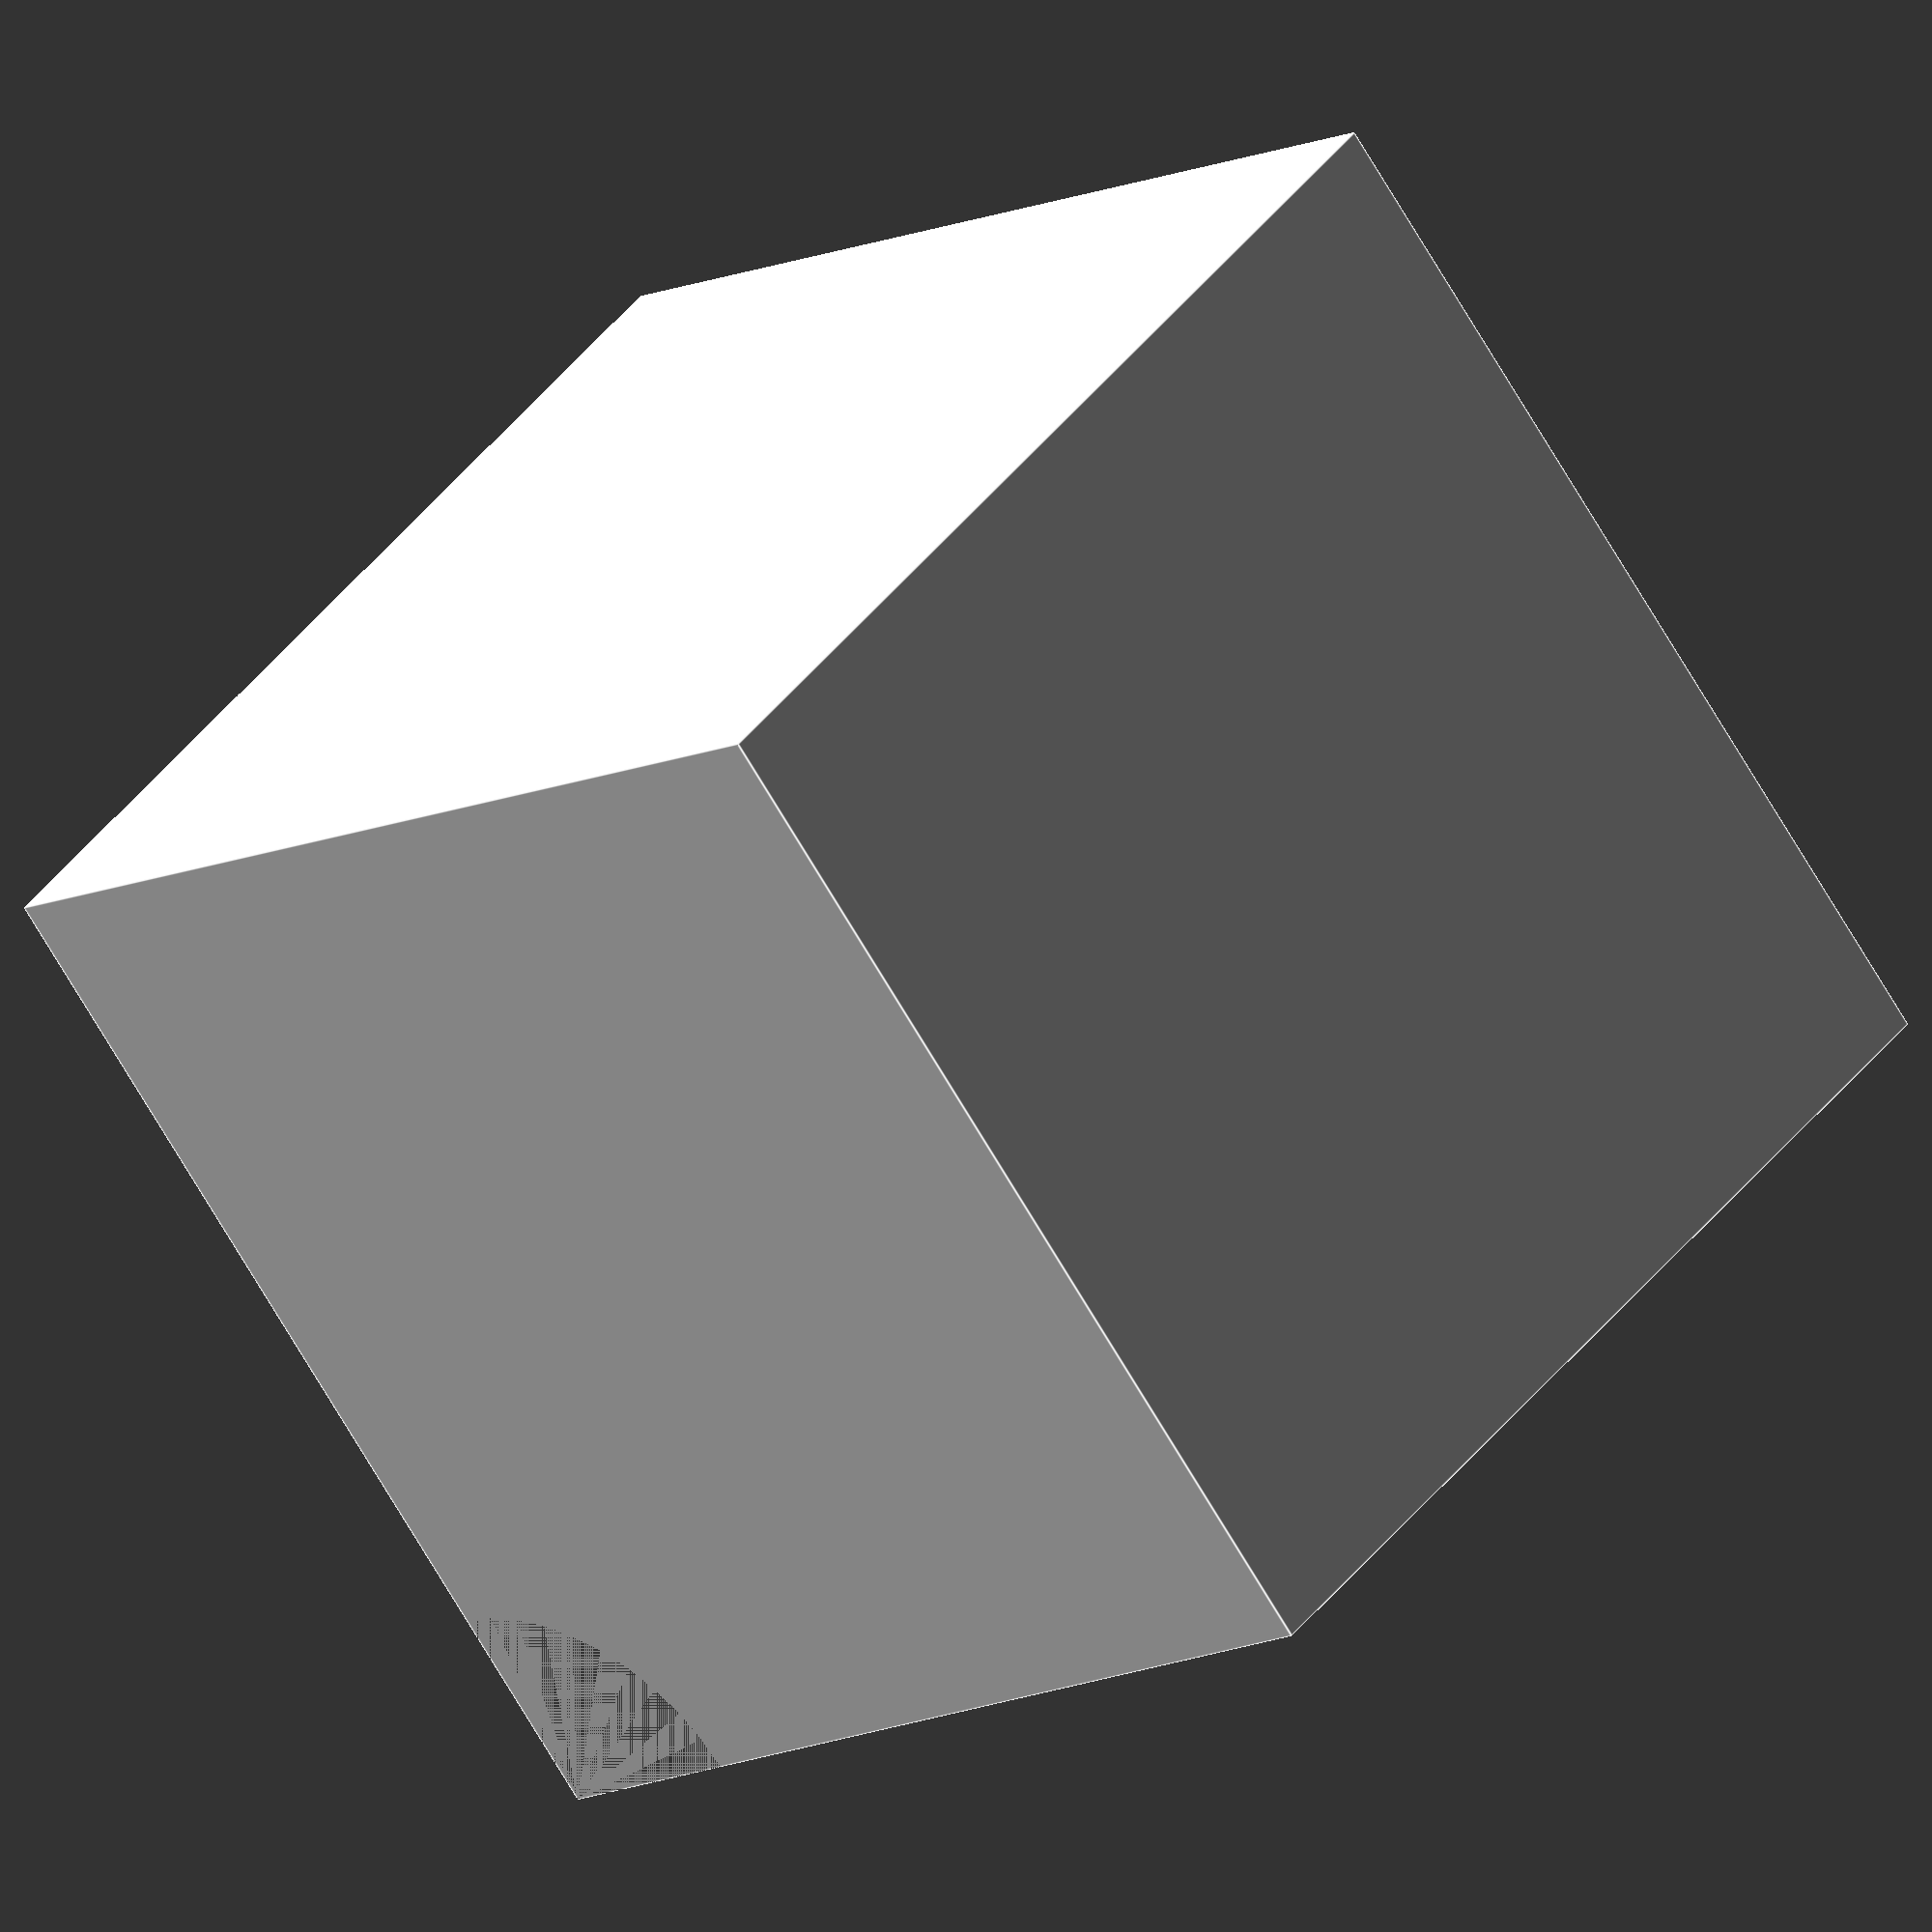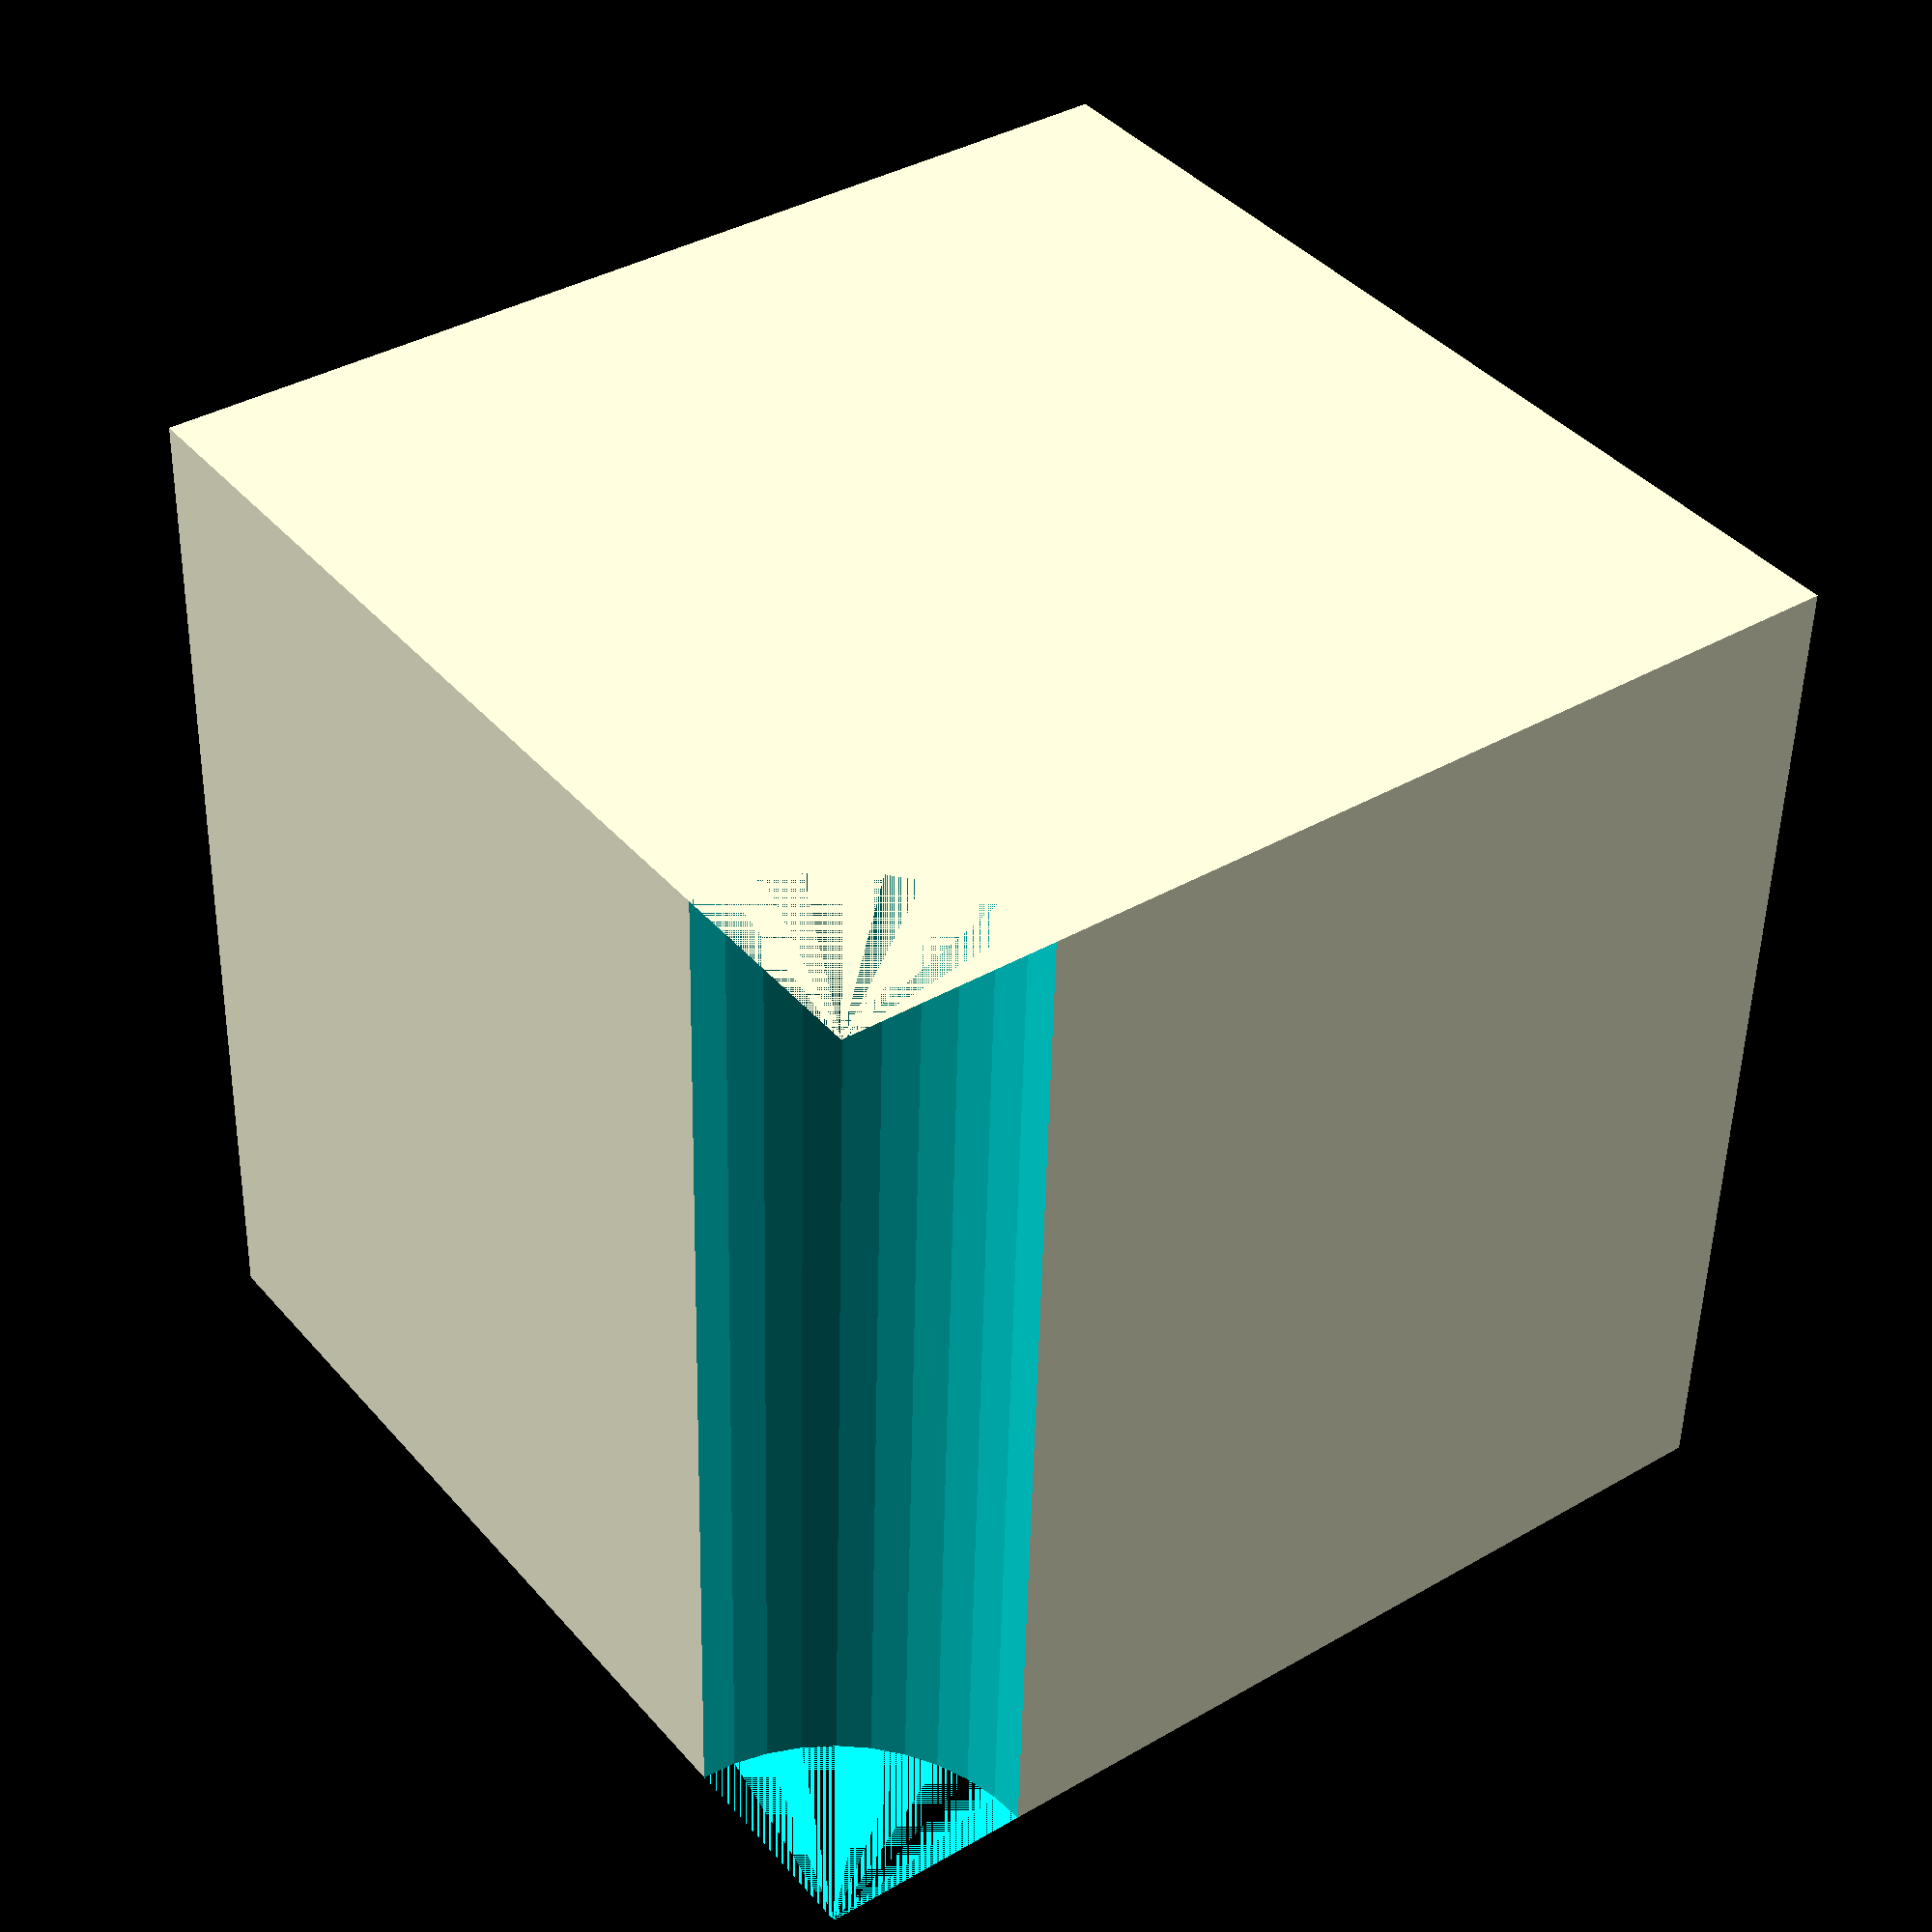
<openscad>
//Author: Chris Correll
//Date: 10/13/2022
//Description: Lesson 2-2 Combing shapes with booleans differences

$fn = 40; 

//How to do a difference
difference() {
cube([10, 10, 10]);
cylinder(h=10,r=2);
}

//Take two holes out of a sphere, they can be anywhere as long as they are not overlapping and are fully cutting through the sphere

//Take two holes out of a cube, one in the middle and one touching the edge

//Make a box without a lid

//Make a cup

//Bonus parameterize your cup or box


</openscad>
<views>
elev=317.4 azim=307.8 roll=214.3 proj=o view=edges
elev=50.7 azim=323.4 roll=358.7 proj=p view=solid
</views>
